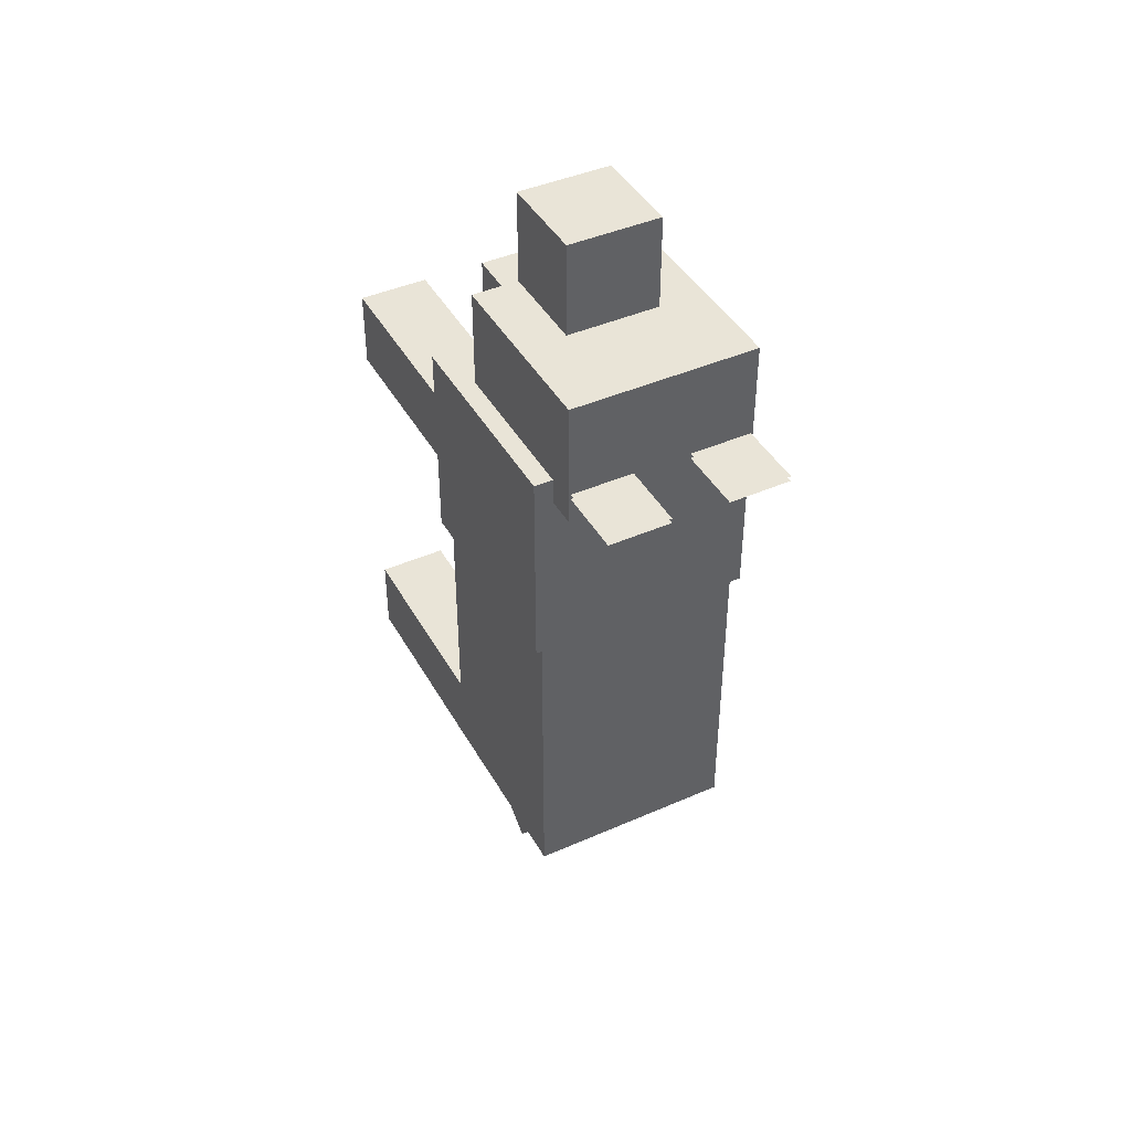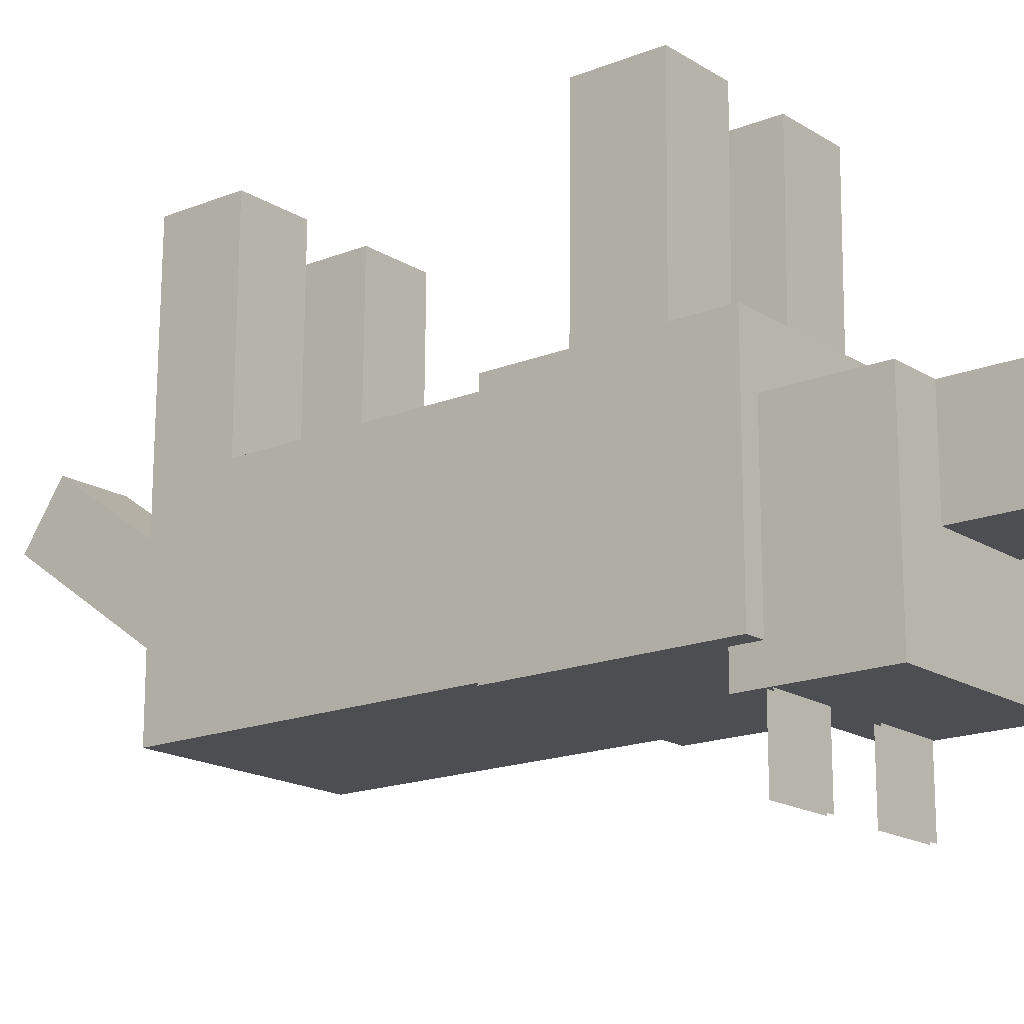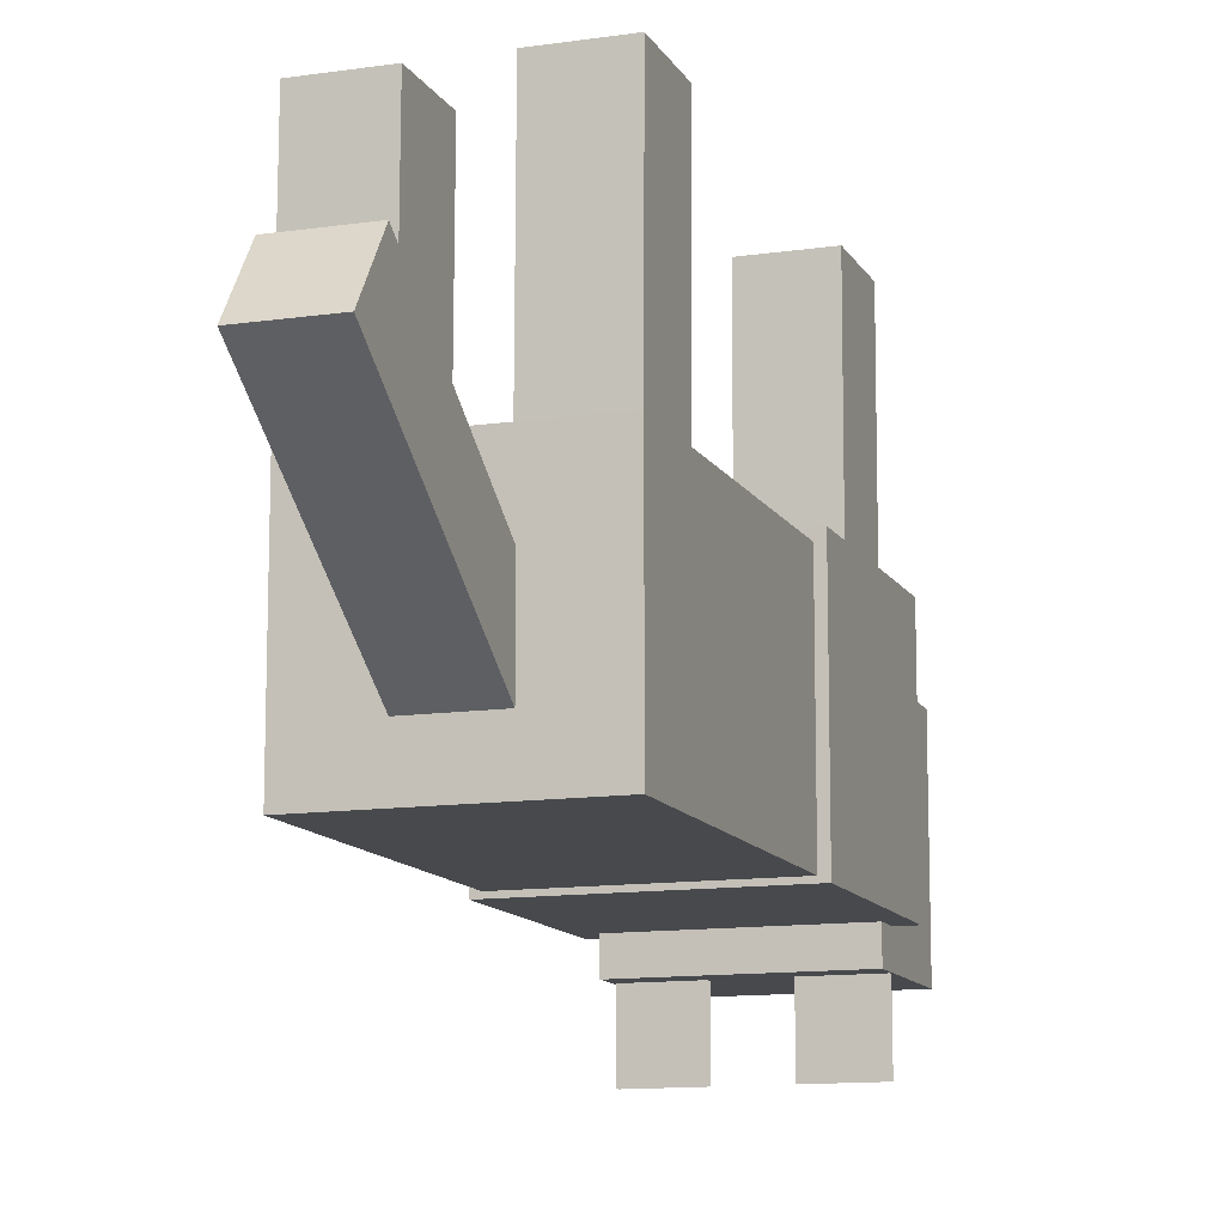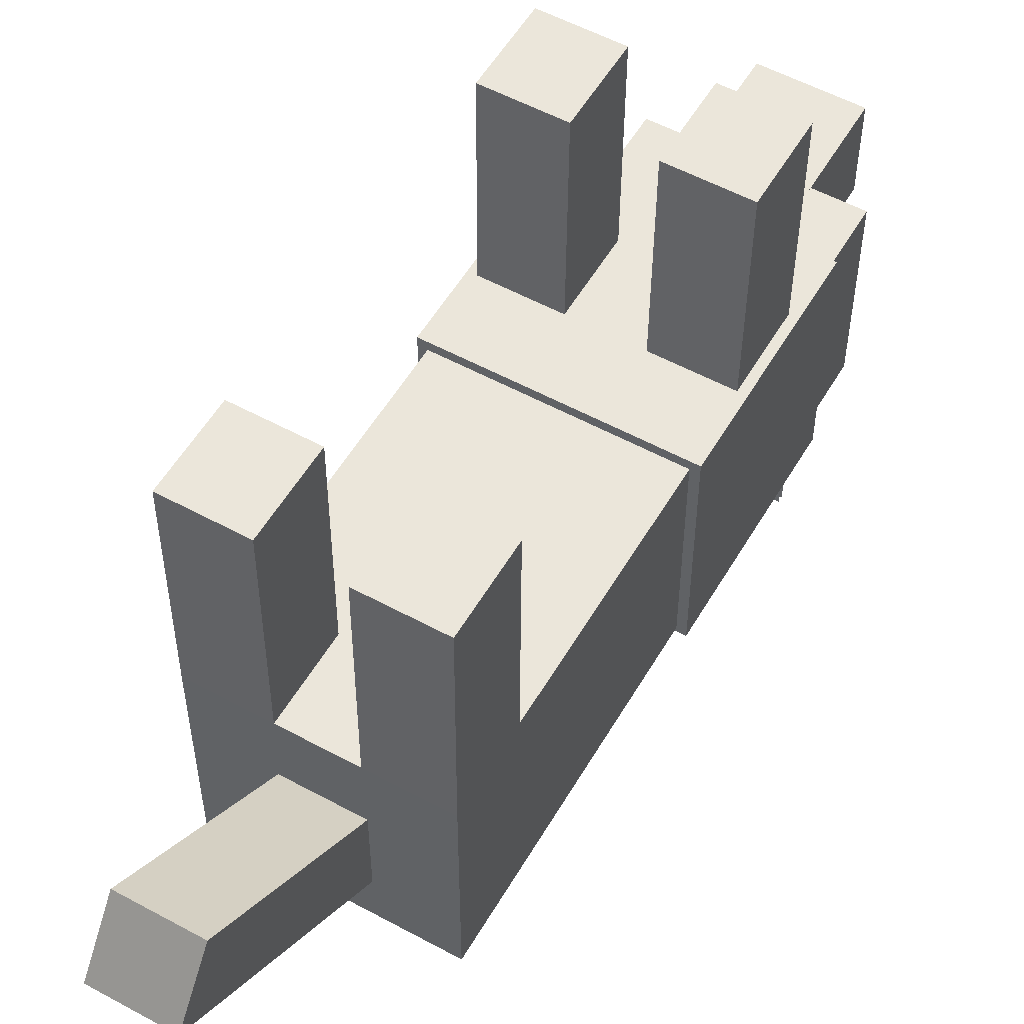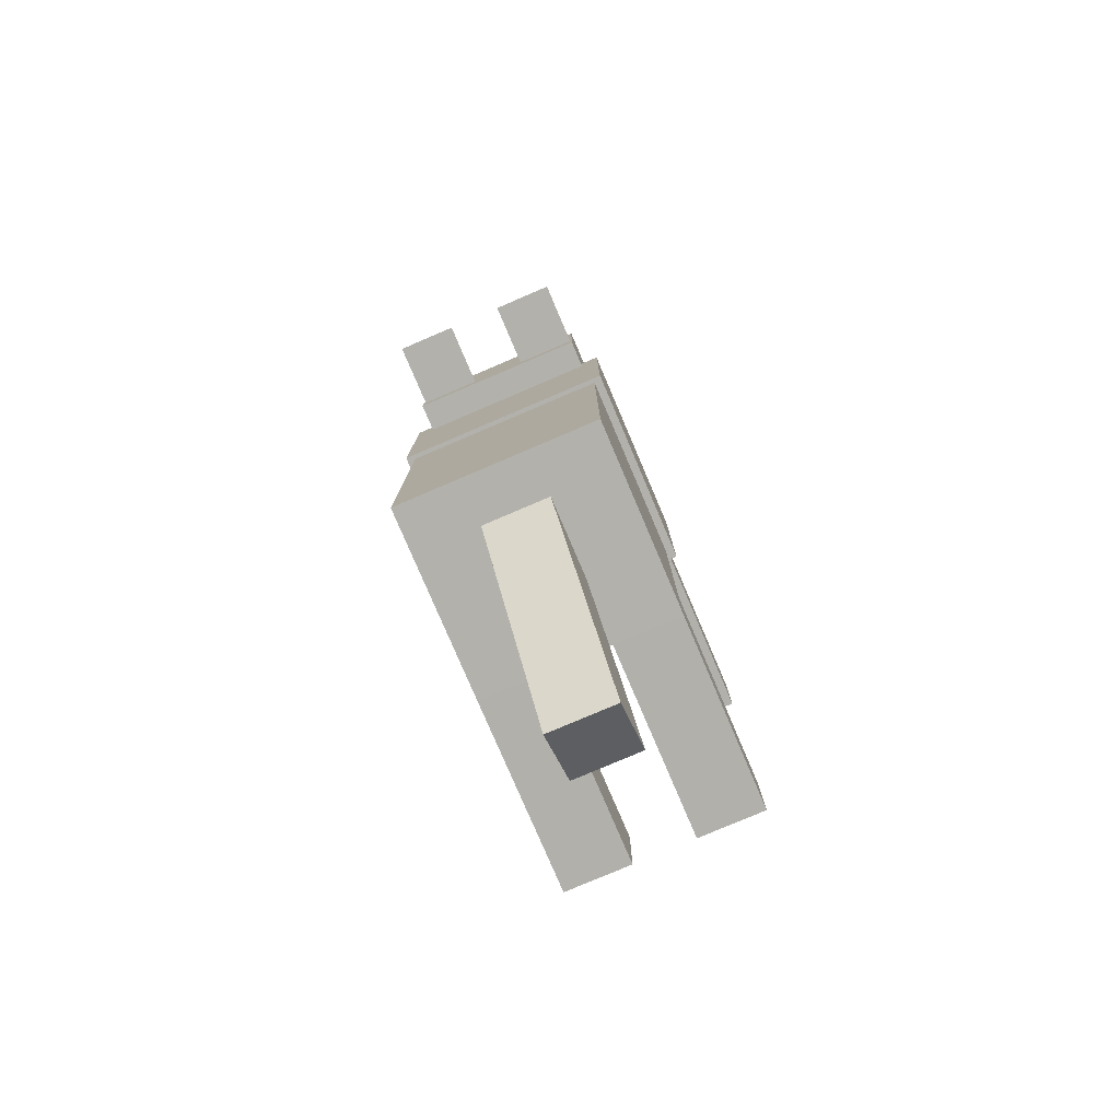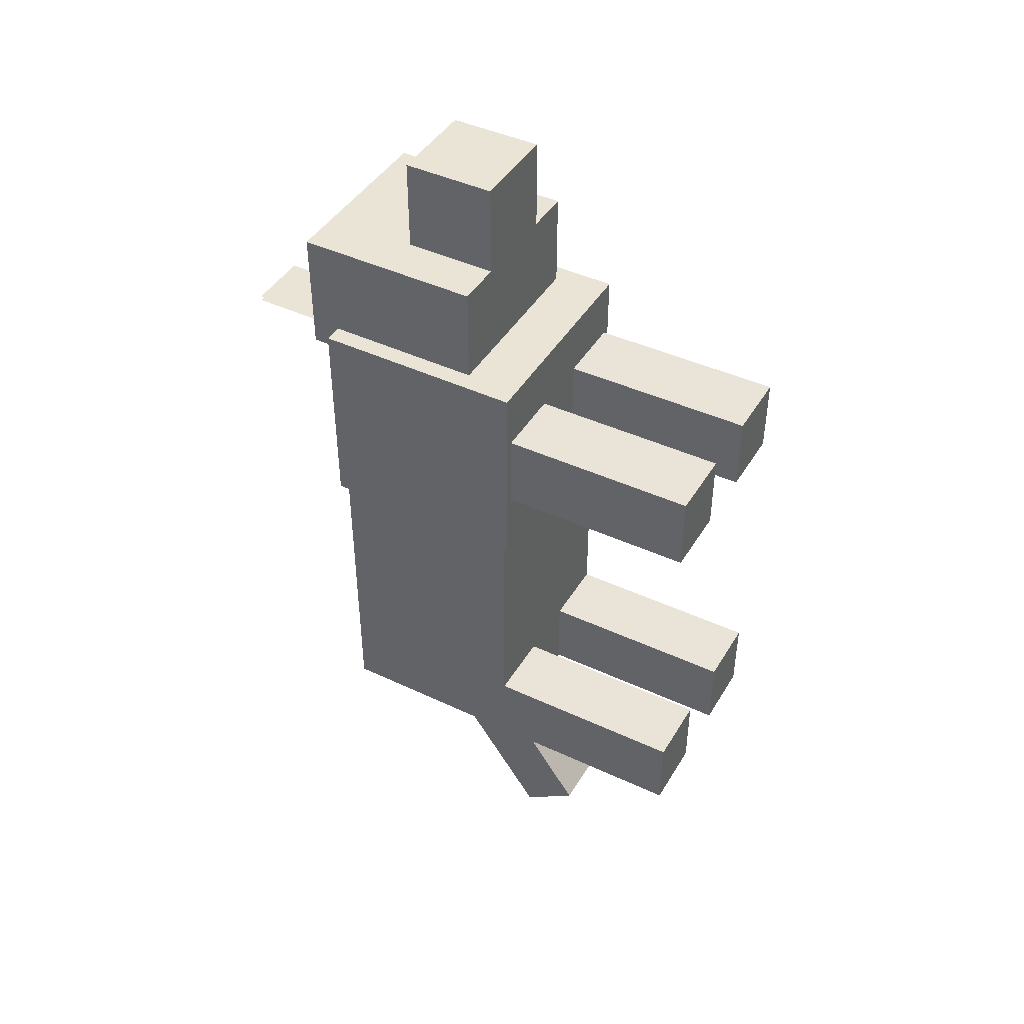
<metadata>
{"format":"obj","ext":"obj","renderer":"f3d","projection":"perspective","resolution":1024,"background":"white","views":[{"elev":42.8,"azim":-27.6,"up":"+Z"},{"elev":-17.1,"azim":-51.2,"up":"+Y"},{"elev":-12.1,"azim":-160.8,"up":"+Y"},{"elev":54.8,"azim":-150.1,"up":"+Y"},{"elev":-78.9,"azim":23.1,"up":"+Z"},{"elev":43.7,"azim":119.1,"up":"+Z"}]}
</metadata>
<code>
o large_dog
v 0.363 -1.464 -1.172
v -0.363 -0.7715 -0.08296
v -0.363 -1.464 -1.172
v -0.363 -1.464 -0.08296
v 0.363 -0.7715 -0.08296
v 0.363 -1.464 -0.08296
v 0.392 -0.7402 -0.08296
v -0.392 -0.7402 0.643
v -0.392 -1.48 -0.08296
v 0.392 -0.7402 0.643
v -0.392 -0.7402 -0.08296
v -0.392 -1.48 0.643
v 0.392 -1.48 0.643
v 0.392 -1.48 -0.08296
v 0.3267 -1.584 0.9879
v 0.3267 -1.584 0.5523
v -0.3267 -0.9301 0.9879
v -0.3267 -1.584 0.9879
v -0.3267 -0.9301 0.5523
v -0.3267 -1.584 0.5523
v 0.3267 -0.9301 0.5523
v 0.3267 -0.9301 0.9879
v 0.1011 -1.512 0.6412
v 0.3189 -1.511 0.6588
v 0.3189 -1.512 0.6412
v 0.3189 -1.82 0.6588
v 0.3189 -1.821 0.6412
v 0.1011 -1.821 0.6412
v 0.1011 -1.82 0.6588
v 0.1011 -1.511 0.6588
v -0.1011 -1.512 0.6412
v -0.1011 -1.821 0.6412
v -0.1011 -1.82 0.6588
v -0.3189 -1.821 0.6412
v -0.3189 -1.82 0.6588
v -0.3189 -1.511 0.6588
v -0.1011 -1.511 0.6588
v -0.3189 -1.512 0.6412
v -0.1633 -0.9301 0.879
v -0.1633 -0.9301 1.315
v -0.1633 -1.257 0.879
v 0.1633 -0.9301 1.315
v -0.1633 -1.257 1.315
v 0.1633 -0.9301 0.879
v 0.1633 -1.257 1.315
v 0.1633 -1.257 0.879
v 0.363 -0.0567 0.4411
v 0.363 -0.7715 0.4342
v 0.1149 -0.0567 0.4411
v 0.1149 -0.7715 0.4342
v 0.1149 -0.0567 0.1656
v 0.1149 -0.7715 0.1591
v 0.363 -0.7715 0.1591
v 0.363 -0.0567 0.1656
v -0.1149 -0.0567 0.1656
v -0.363 -0.0567 0.1656
v -0.363 -0.7715 0.1591
v -0.1149 -0.7715 0.1591
v -0.1149 -0.0567 0.4411
v -0.363 -0.0567 0.4411
v -0.363 -0.7715 0.4342
v -0.1149 -0.7715 0.4342
v 0.1149 -0.0567 -1.165
v 0.1149 -0.0567 -0.89
v 0.1149 -0.7715 -1.172
v 0.363 -0.7715 -1.172
v 0.1149 -0.7715 -0.8965
v 0.363 -0.0567 -1.165
v 0.363 -0.0567 -0.89
v 0.363 -0.7715 -0.8965
v -0.1149 -0.0567 -0.89
v -0.363 -0.7715 -1.172
v -0.1149 -0.7715 -1.172
v -0.363 -0.0567 -0.89
v -0.363 -0.7715 -0.8965
v -0.363 -0.0567 -1.165
v -0.1149 -0.0567 -1.165
v -0.1149 -0.7715 -0.8965
v -0.121 -1.333 -1.12
v -0.121 -0.7782 -1.913
v 0.121 -1.135 -0.9816
v -0.121 -1.135 -0.9816
v 0.121 -1.333 -1.12
v -0.121 -0.58 -1.774
v 0.121 -0.58 -1.774
v 0.121 -0.7782 -1.913
f 5 66 72
f 5 72 2
f 6 4 3
f 6 3 1
f 2 72 3
f 2 3 4
f 72 66 1
f 72 1 3
f 66 5 6
f 66 6 1
f 10 7 11
f 10 11 8
f 13 12 9
f 13 9 14
f 10 8 12
f 10 12 13
f 8 11 9
f 8 9 12
f 11 7 14
f 11 14 9
f 7 10 13
f 7 13 14
f 22 21 19
f 22 19 17
f 15 18 20
f 15 20 16
f 22 17 18
f 22 18 15
f 17 19 20
f 17 20 18
f 19 21 16
f 19 16 20
f 21 22 15
f 21 15 16
f 30 24 26
f 30 26 29
f 25 28 27
f 25 23 28
f 36 37 33
f 36 33 35
f 31 34 32
f 31 38 34
f 42 44 39
f 42 39 40
f 45 43 41
f 45 41 46
f 42 40 43
f 42 43 45
f 40 39 41
f 40 41 43
f 44 42 45
f 44 45 46
f 55 60 59
f 48 50 52
f 48 52 53
f 47 49 50
f 47 50 48
f 49 51 52
f 49 52 50
f 51 54 53
f 51 53 52
f 54 47 48
f 54 48 53
f 68 64 69
f 62 61 57
f 62 57 58
f 59 60 61
f 59 61 62
f 60 56 57
f 60 57 61
f 56 55 58
f 56 58 57
f 55 59 62
f 55 62 58
f 77 74 71
f 70 67 65
f 70 65 66
f 69 64 67
f 69 67 70
f 64 63 65
f 64 65 67
f 63 68 66
f 63 66 65
f 68 69 70
f 68 70 66
f 78 75 72
f 78 72 73
f 71 74 75
f 71 75 78
f 74 76 72
f 74 72 75
f 76 77 73
f 76 73 72
f 77 71 78
f 77 78 73
f 81 85 84
f 81 84 82
f 83 79 80
f 83 80 86
f 81 82 79
f 81 79 83
f 82 84 80
f 82 80 79
f 84 85 86
f 84 86 80
f 85 81 83
f 85 83 86
f 54 49 47
f 55 56 60
f 68 63 64
f 77 76 74
f 54 51 49

</code>
